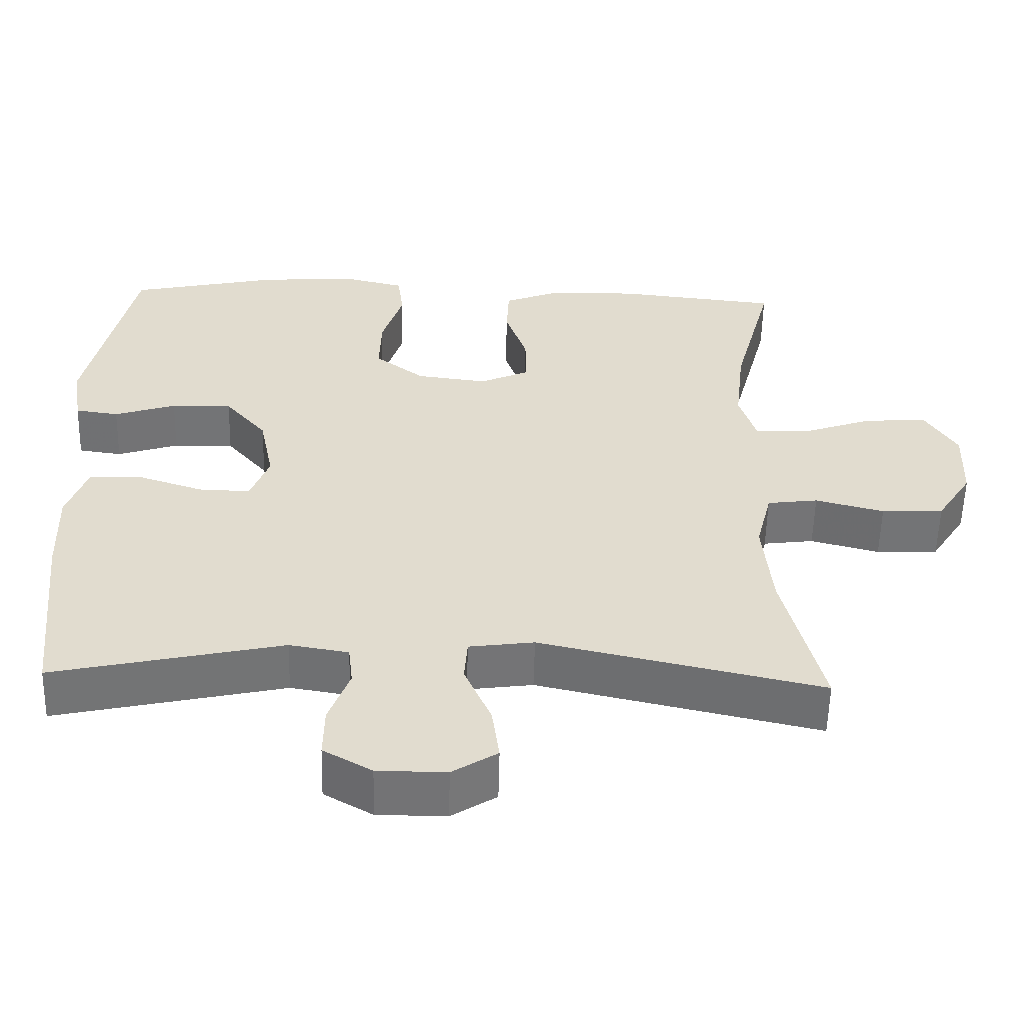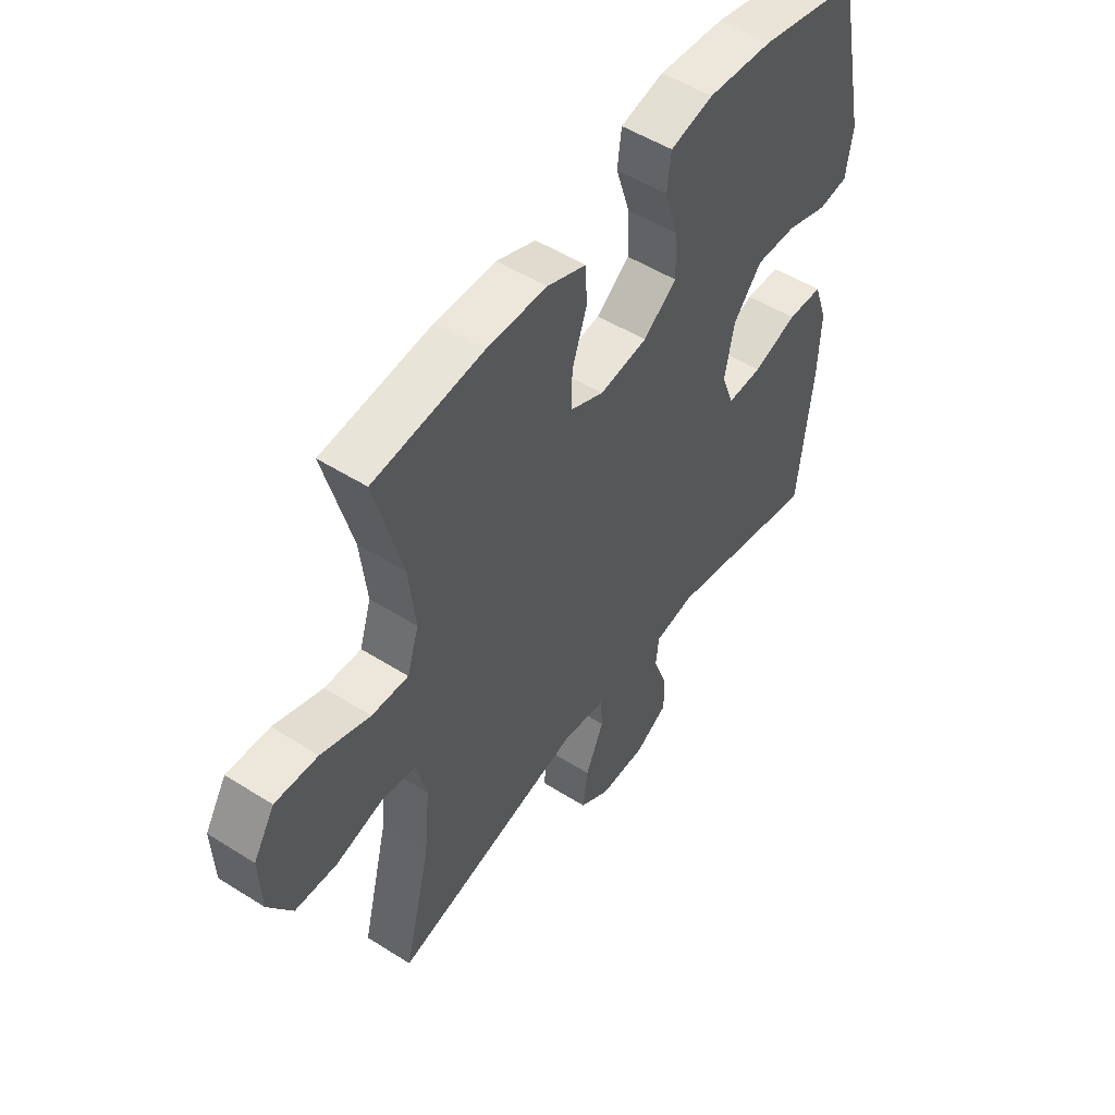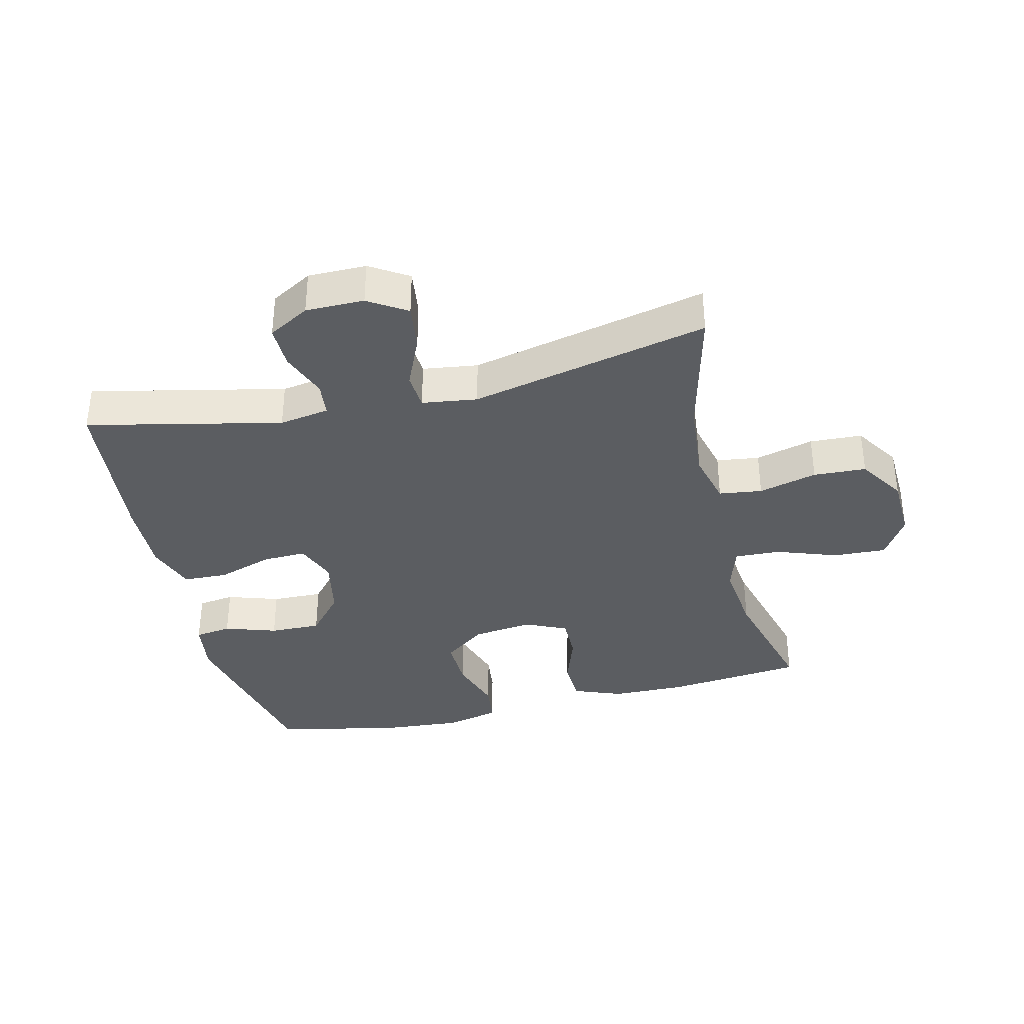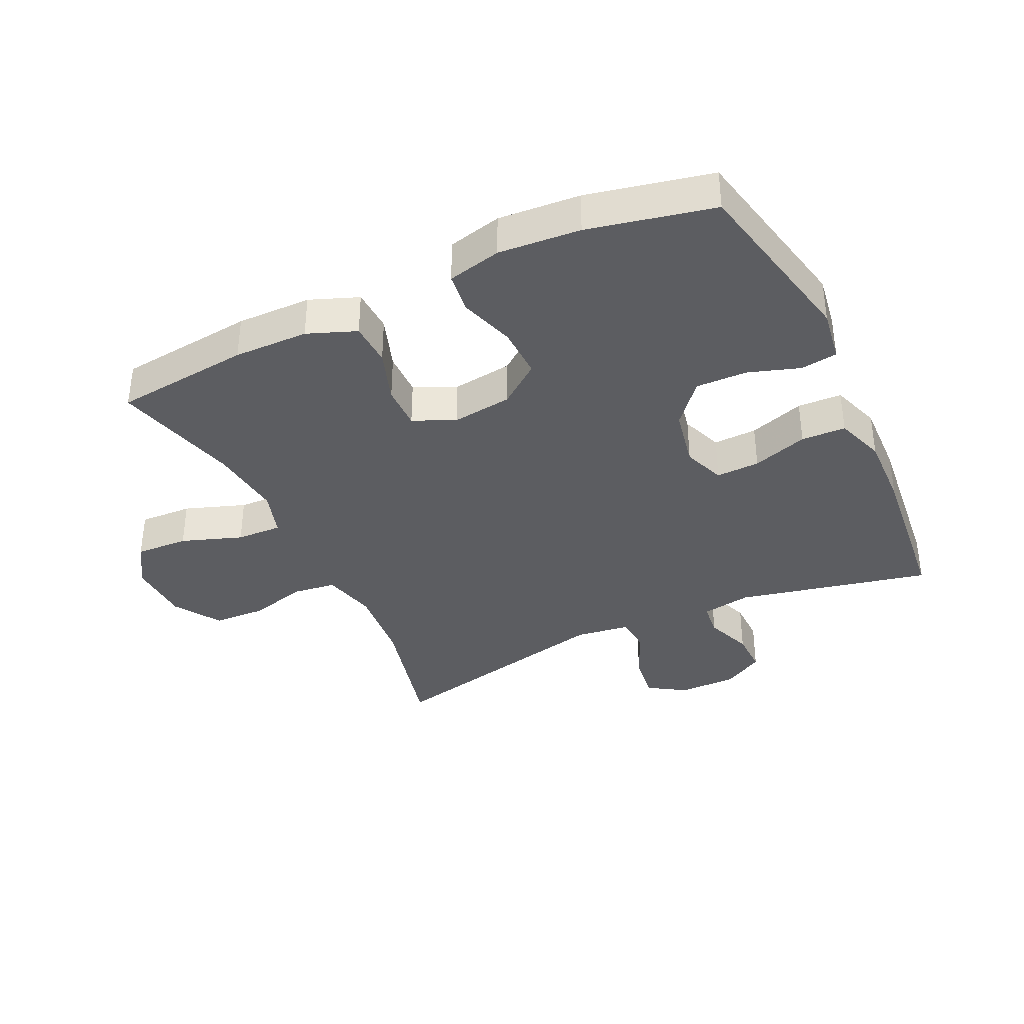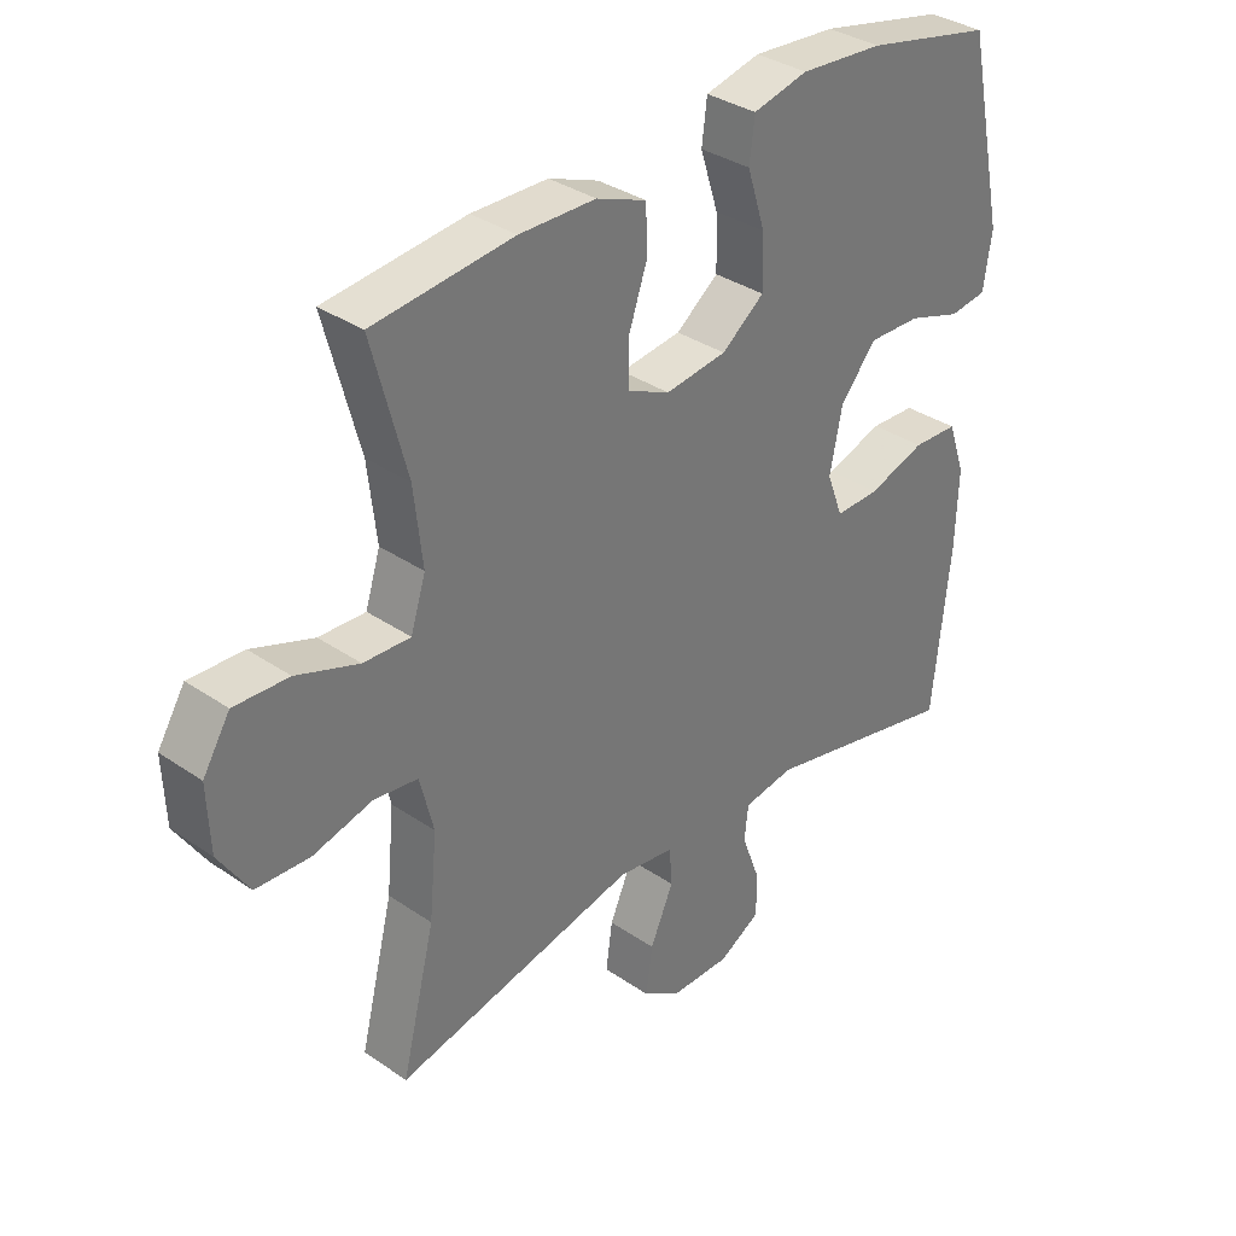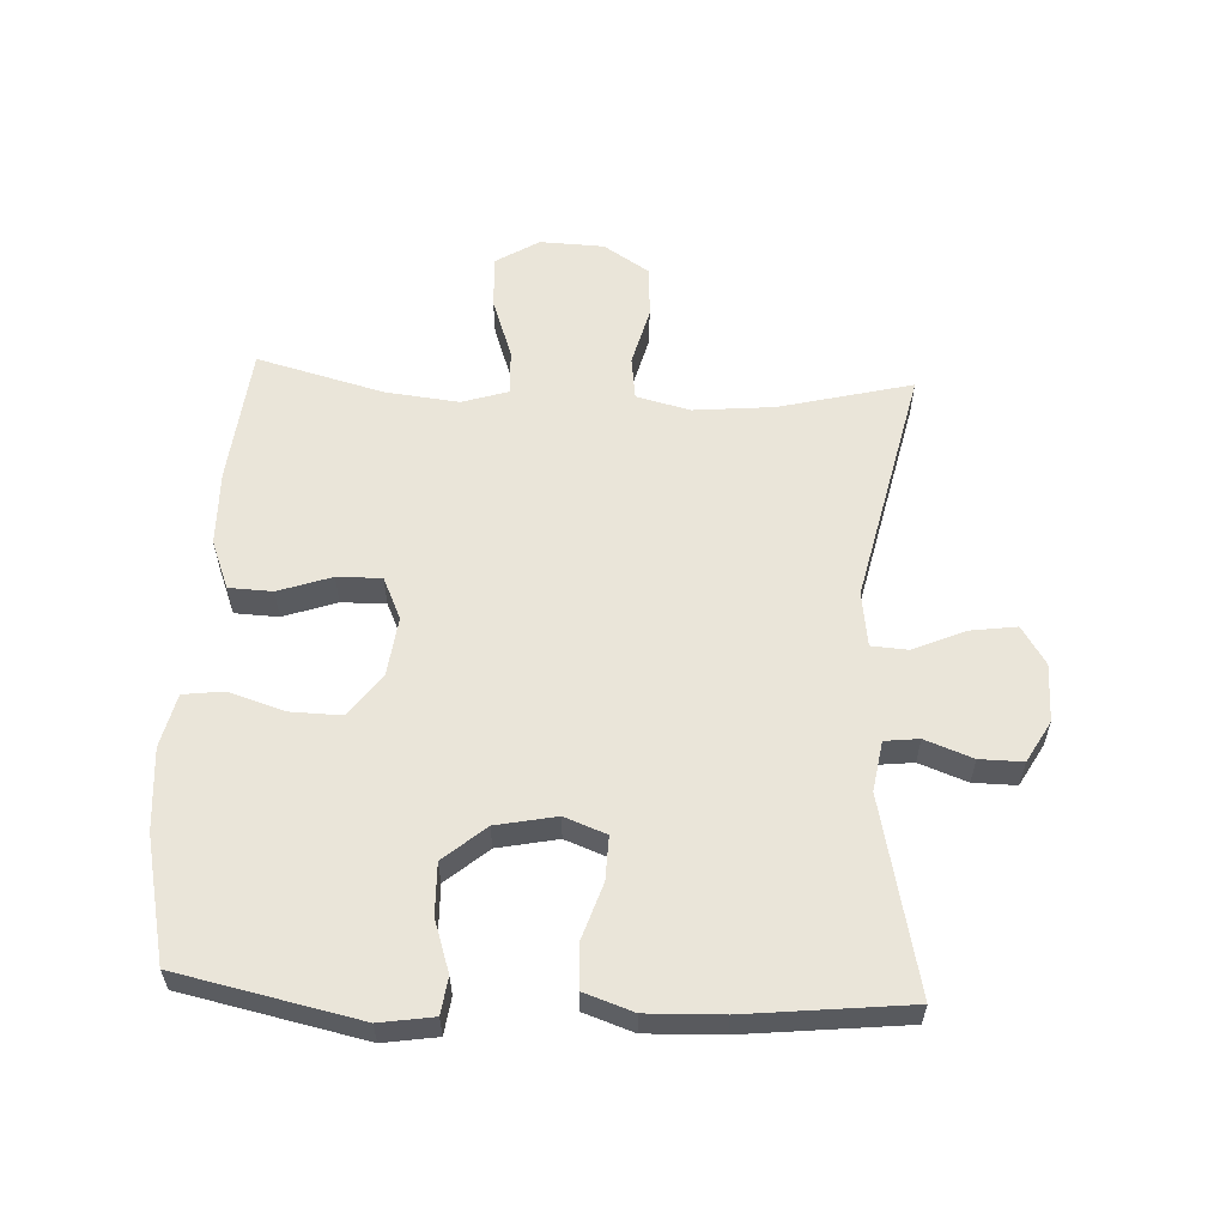
<metadata>
{"format":"obj","ext":"obj","renderer":"f3d","projection":"perspective","resolution":1024,"background":"white","views":[{"elev":-56.0,"azim":178.6,"up":"+Z"},{"elev":51.4,"azim":-55.5,"up":"+Z"},{"elev":-36.0,"azim":-166.4,"up":"+Y"},{"elev":-36.9,"azim":25.4,"up":"+Y"},{"elev":34.4,"azim":-47.3,"up":"+Z"},{"elev":58.5,"azim":92.8,"up":"+Y"}]}
</metadata>
<code>
v -0.5 0.07 -0.5
v -0.448 0.07 -0.291
v -0.436 0.07 -0.164
v -0.457 0.07 -0.079
v -0.525 0.07 -0.07
v -0.617 0.07 -0.094
v -0.7 0.07 -0.09
v -0.747 0.07 -0.017
v -0.751 0.07 0.084
v -0.709 0.07 0.152
v -0.625 0.07 0.148
v -0.529 0.07 0.114
v -0.457 0.07 0.111
v -0.434 0.07 0.184
v -0.447 0.07 0.3
v -0.5 0.07 0.5
v -0.284 0.07 0.523
v -0.166 0.07 0.521
v -0.089 0.07 0.491
v -0.086 0.07 0.422
v -0.115 0.07 0.338
v -0.116 0.07 0.268
v -0.05 0.07 0.238
v 0.045 0.07 0.25
v 0.111 0.07 0.3
v 0.109 0.07 0.381
v 0.081 0.07 0.469
v 0.089 0.07 0.533
v 0.174 0.07 0.553
v 0.303 0.07 0.543
v 0.5 0.07 0.5
v 0.561 0.07 0.215
v 0.548 0.07 0.13
v 0.49 0.07 0.122
v 0.408 0.07 0.149
v 0.327 0.07 0.151
v 0.271 0.07 0.085
v 0.252 0.07 -0.01
v 0.277 0.07 -0.076
v 0.346 0.07 -0.074
v 0.434 0.07 -0.045
v 0.504 0.07 -0.048
v 0.531 0.07 -0.126
v 0.527 0.07 -0.245
v 0.5 0.07 -0.5
v 0.194 0.07 -0.432
v 0.115 0.07 -0.445
v 0.109 0.07 -0.499
v 0.137 0.07 -0.574
v 0.138 0.07 -0.642
v 0.073 0.07 -0.679
v -0.019 0.07 -0.679
v -0.079 0.07 -0.641
v -0.069 0.07 -0.568
v -0.033 0.07 -0.486
v -0.037 0.07 -0.428
v -0.124 0.07 -0.416
v -0.5 0 -0.5
v -0.448 0 -0.291
v -0.436 0 -0.164
v -0.457 0 -0.079
v -0.525 0 -0.07
v -0.617 0 -0.094
v -0.7 0 -0.09
v -0.747 0 -0.017
v -0.751 0 0.084
v -0.709 0 0.152
v -0.625 0 0.148
v -0.529 0 0.114
v -0.457 0 0.111
v -0.434 0 0.184
v -0.447 0 0.3
v -0.5 0 0.5
v -0.284 0 0.523
v -0.166 0 0.521
v -0.089 0 0.491
v -0.086 0 0.422
v -0.115 0 0.338
v -0.116 0 0.268
v -0.05 0 0.238
v 0.045 0 0.25
v 0.111 0 0.3
v 0.109 0 0.381
v 0.081 0 0.469
v 0.089 0 0.533
v 0.174 0 0.553
v 0.303 0 0.543
v 0.5 0 0.5
v 0.561 0 0.215
v 0.548 0 0.13
v 0.49 0 0.122
v 0.408 0 0.149
v 0.327 0 0.151
v 0.271 0 0.085
v 0.252 0 -0.01
v 0.277 0 -0.076
v 0.346 0 -0.074
v 0.434 0 -0.045
v 0.504 0 -0.048
v 0.531 0 -0.126
v 0.527 0 -0.245
v 0.5 0 -0.5
v 0.194 0 -0.432
v 0.115 0 -0.445
v 0.109 0 -0.499
v 0.137 0 -0.574
v 0.138 0 -0.642
v 0.073 0 -0.679
v -0.019 0 -0.679
v -0.079 0 -0.641
v -0.069 0 -0.568
v -0.033 0 -0.486
v -0.037 0 -0.428
v -0.124 0 -0.416
f 52 53 54 55
f 52 55 56
f 51 52 56
f 48 49 50 51
f 47 48 51 56
f 46 47 56 57
f 44 45 46
f 43 44 46 57
f 40 41 42 43
f 39 40 43 57
f 32 33 34 35
f 32 35 36
f 31 32 36
f 30 31 36 37
f 26 27 28 29
f 25 26 29 30
f 18 19 20 21
f 18 21 22
f 15 16 17 18
f 14 15 18 22
f 13 14 22 23
f 9 10 11 12
f 9 12 13
f 8 9 13
f 5 6 7 8
f 4 5 8 13
f 3 4 13 23
f 39 57 1 2
f 38 39 2 3
f 25 30 37 38
f 24 25 38 3
f 3 23 24
f 112 111 110 109
f 113 112 109
f 113 109 108
f 108 107 106 105
f 113 108 105 104
f 114 113 104 103
f 103 102 101
f 114 103 101 100
f 100 99 98 97
f 114 100 97 96
f 92 91 90 89
f 93 92 89
f 93 89 88
f 94 93 88 87
f 86 85 84 83
f 87 86 83 82
f 78 77 76 75
f 79 78 75
f 75 74 73 72
f 79 75 72 71
f 80 79 71 70
f 69 68 67 66
f 70 69 66
f 70 66 65
f 65 64 63 62
f 70 65 62 61
f 80 70 61 60
f 59 58 114 96
f 60 59 96 95
f 95 94 87 82
f 60 95 82 81
f 81 80 60
f 1 58 59 2
f 2 59 60 3
f 3 60 61 4
f 4 61 62 5
f 5 62 63 6
f 6 63 64 7
f 7 64 65 8
f 8 65 66 9
f 9 66 67 10
f 10 67 68 11
f 11 68 69 12
f 12 69 70 13
f 13 70 71 14
f 14 71 72 15
f 15 72 73 16
f 16 73 74 17
f 17 74 75 18
f 18 75 76 19
f 19 76 77 20
f 20 77 78 21
f 21 78 79 22
f 22 79 80 23
f 23 80 81 24
f 24 81 82 25
f 25 82 83 26
f 26 83 84 27
f 27 84 85 28
f 28 85 86 29
f 29 86 87 30
f 30 87 88 31
f 31 88 89 32
f 32 89 90 33
f 33 90 91 34
f 34 91 92 35
f 35 92 93 36
f 36 93 94 37
f 37 94 95 38
f 38 95 96 39
f 39 96 97 40
f 40 97 98 41
f 41 98 99 42
f 42 99 100 43
f 43 100 101 44
f 44 101 102 45
f 45 102 103 46
f 46 103 104 47
f 47 104 105 48
f 48 105 106 49
f 49 106 107 50
f 50 107 108 51
f 51 108 109 52
f 52 109 110 53
f 53 110 111 54
f 54 111 112 55
f 55 112 113 56
f 56 113 114 57
f 57 114 58 1

</code>
